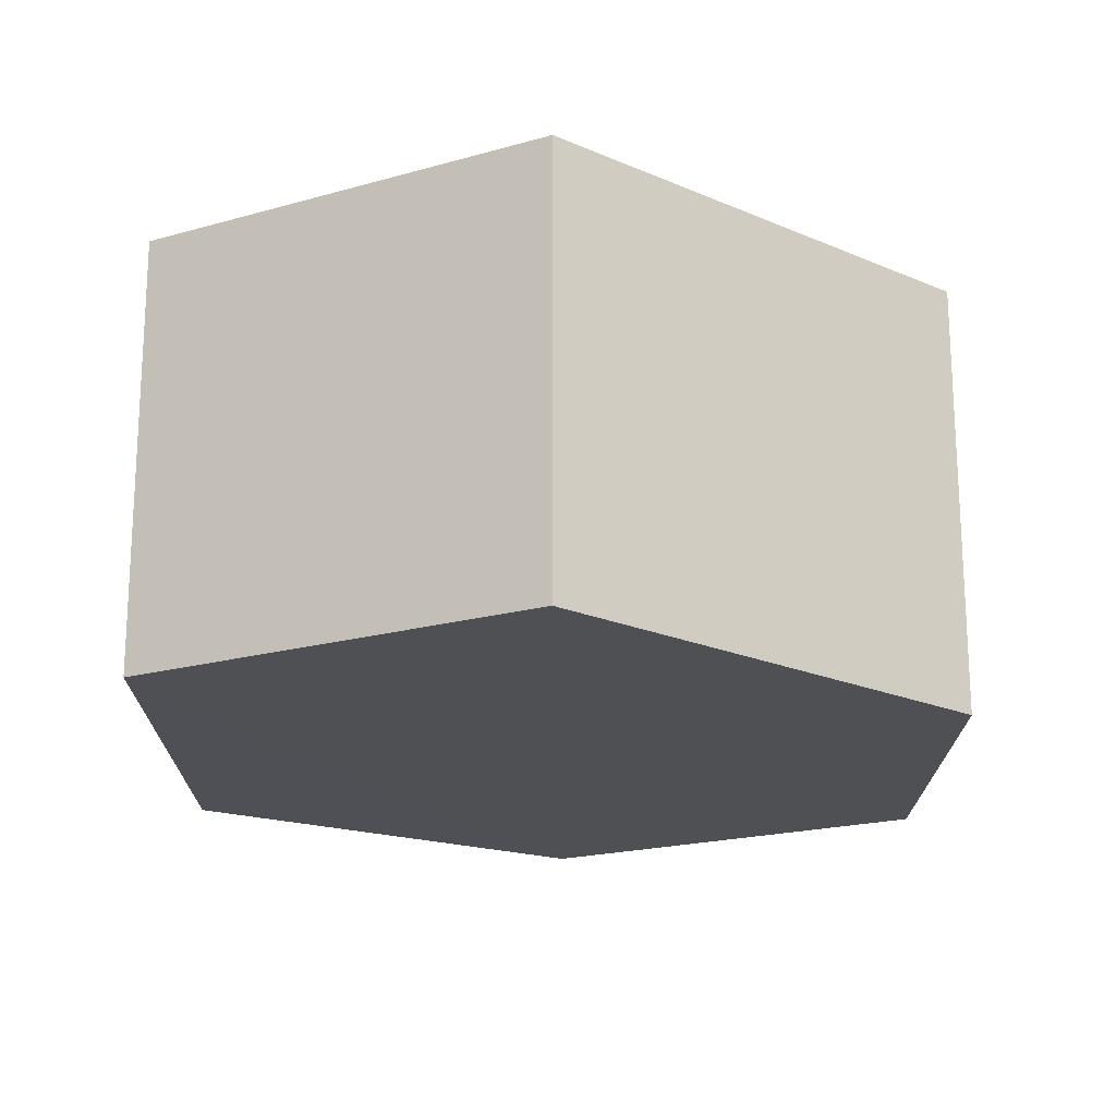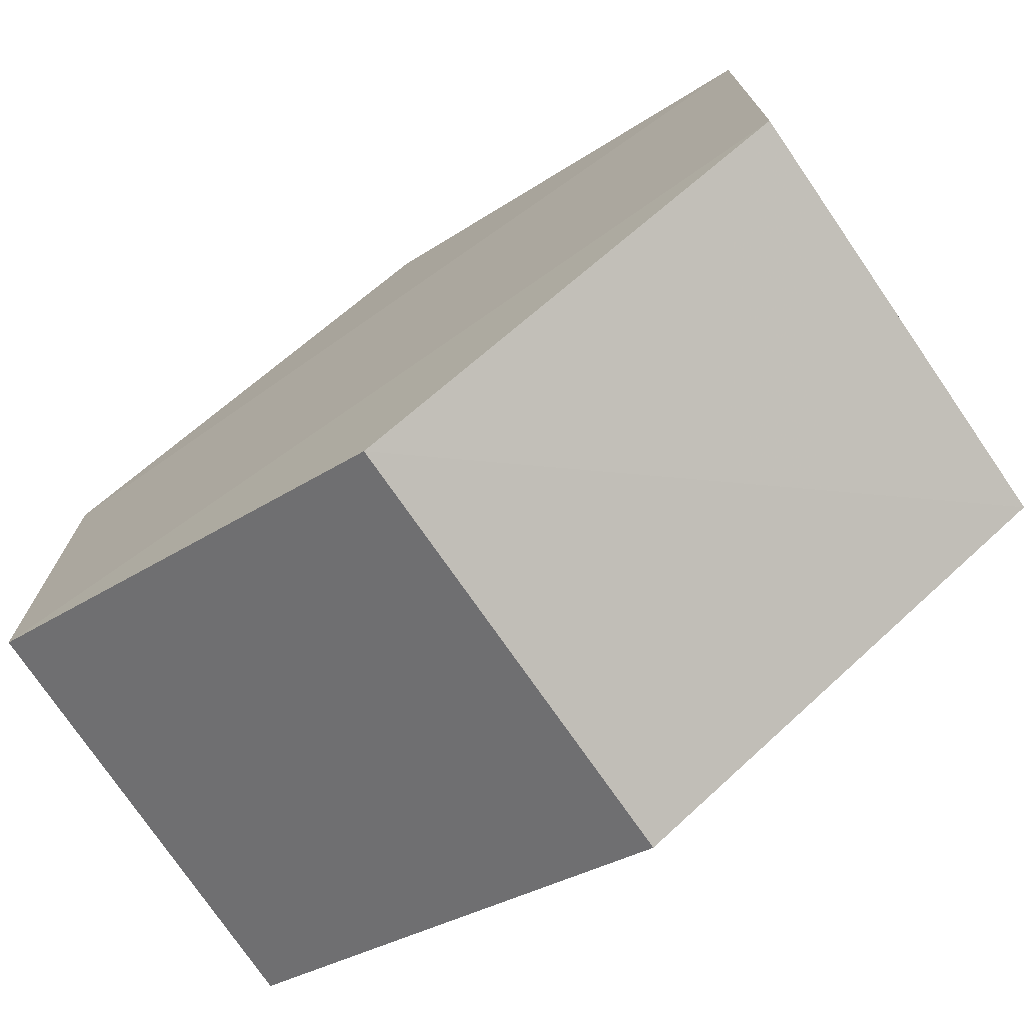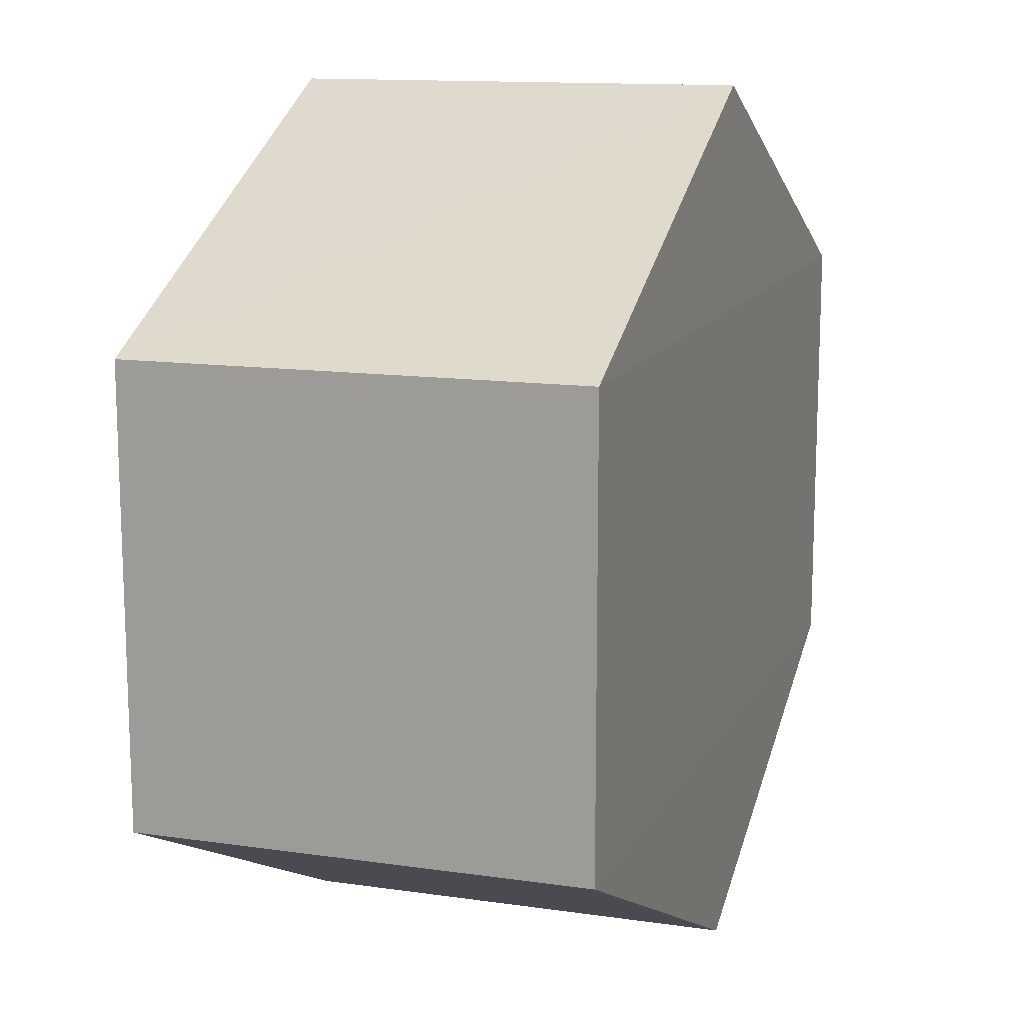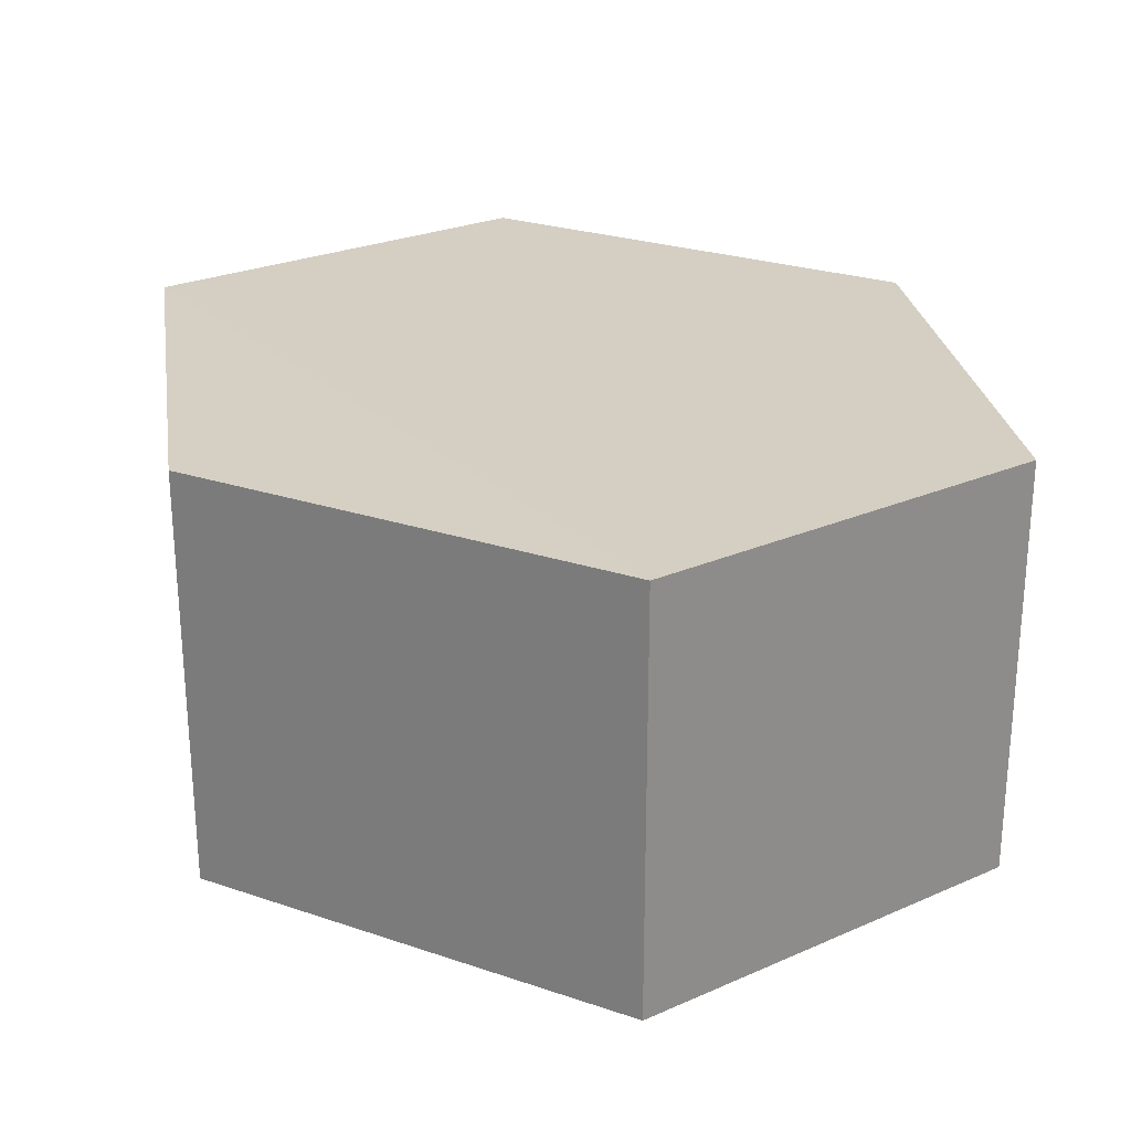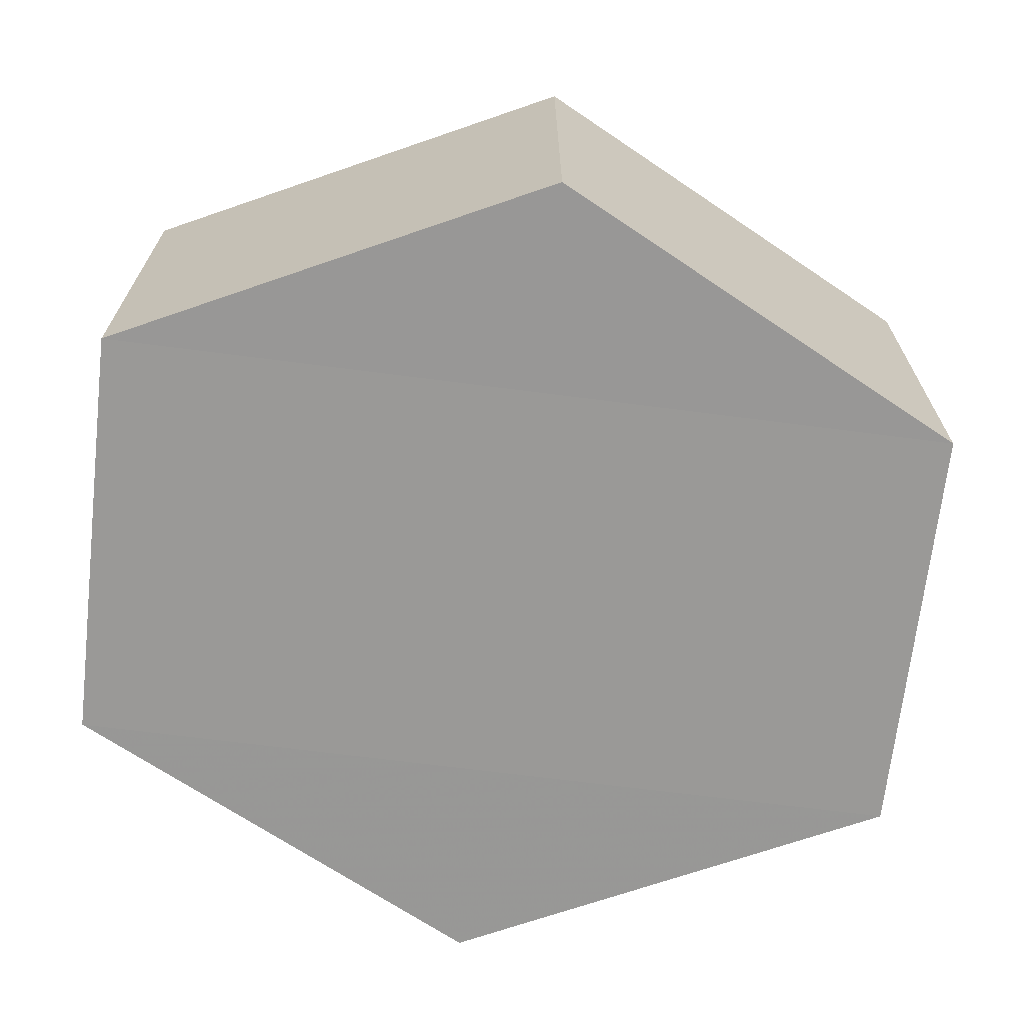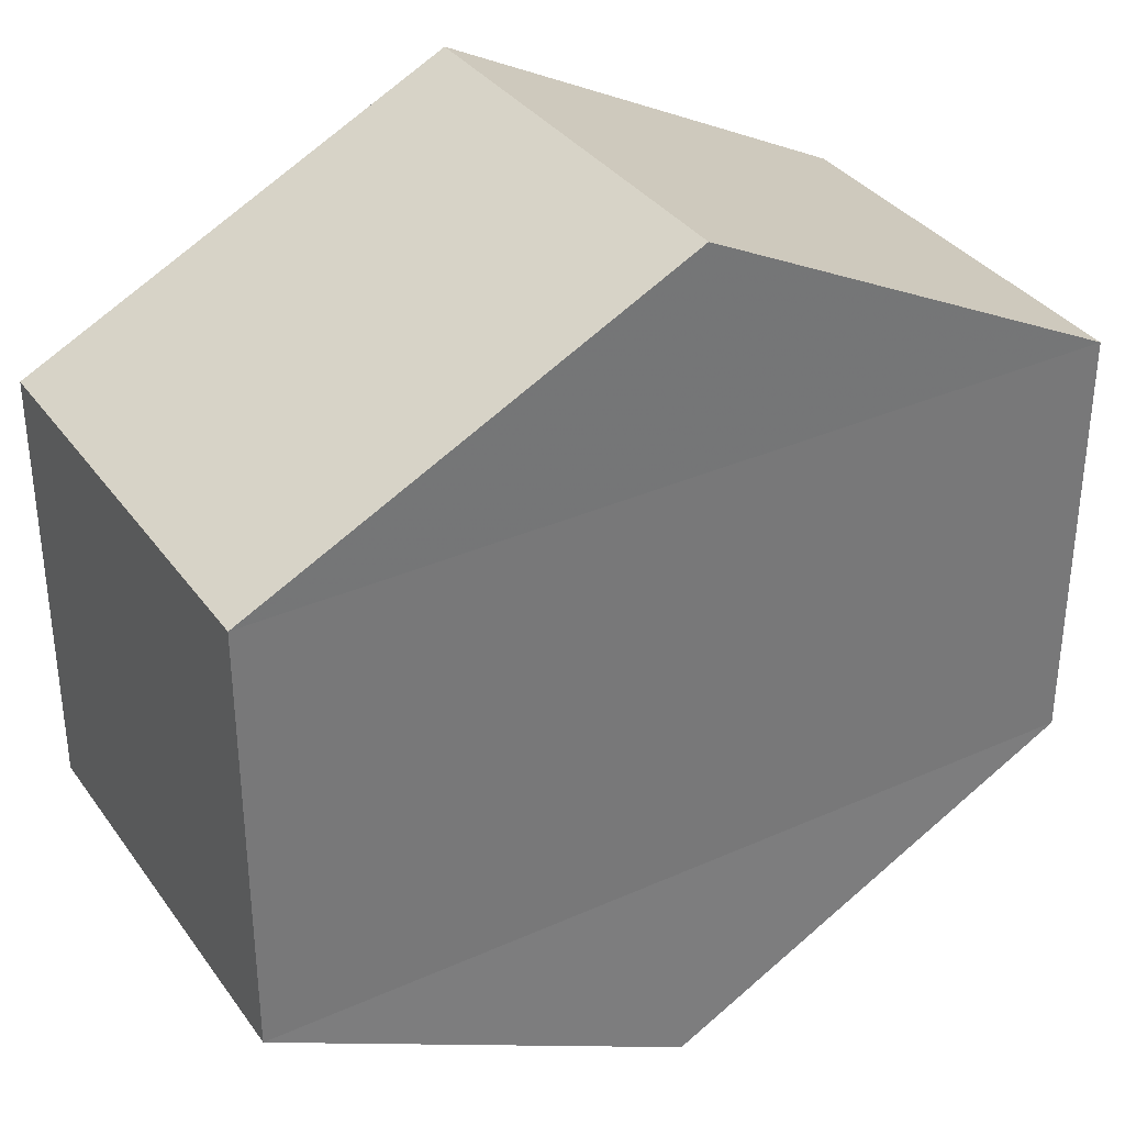
<metadata>
{"format":"obj","ext":"obj","renderer":"f3d","projection":"perspective","resolution":1024,"background":"white","views":[{"elev":-18.9,"azim":117.1,"up":"+Y"},{"elev":-73.9,"azim":-145.4,"up":"+Z"},{"elev":13.4,"azim":-71.2,"up":"+Z"},{"elev":25.9,"azim":54.9,"up":"+Y"},{"elev":-68.5,"azim":-7.4,"up":"+Y"},{"elev":34.3,"azim":-30.8,"up":"+Z"}]}
</metadata>
<code>
o 9166
v 2230 1889 9.453
v 2230 1889 9.443
v 2230 1889 9.453
v 2230 1889 9.443
v 2230 1889 9.438
v 2230 1889 9.438
v 2230 1889 9.443
v 2230 1889 9.443
v 2230 1889 9.438
v 2230 1889 9.453
v 2230 1889 9.443
v 2230 1889 9.443
v 2230 1889 9.453
v 2230 1889 9.458
v 2230 1889 9.453
v 2230 1889 9.458
v 2230 1889 9.453
v 2230 1889 9.458
v 2230 1889 9.443
v 2230 1889 9.453
v 2230 1889 9.443
v 2230 1889 9.438
v 2230 1889 9.438
v 2230 1889 9.443
v 2230 1889 9.438
v 2230 1889 9.453
v 2230 1889 9.458
v 2230 1889 9.453
v 2230 1889 9.458
v 2230 1889 9.453
v 2230 1889 9.458
v 2230 1889 9.443
f 1 2 3
f 4 2 5
f 6 7 4
f 8 9 6
f 7 10 11
f 12 11 10
f 13 10 14
f 8 15 13
f 16 1 13
f 17 18 16
f 15 19 20
f 21 19 22
f 23 12 21
f 24 25 23
f 24 1 26
f 27 15 26
f 28 29 27
f 26 30 31
f 12 30 32
f 7 32 30

</code>
